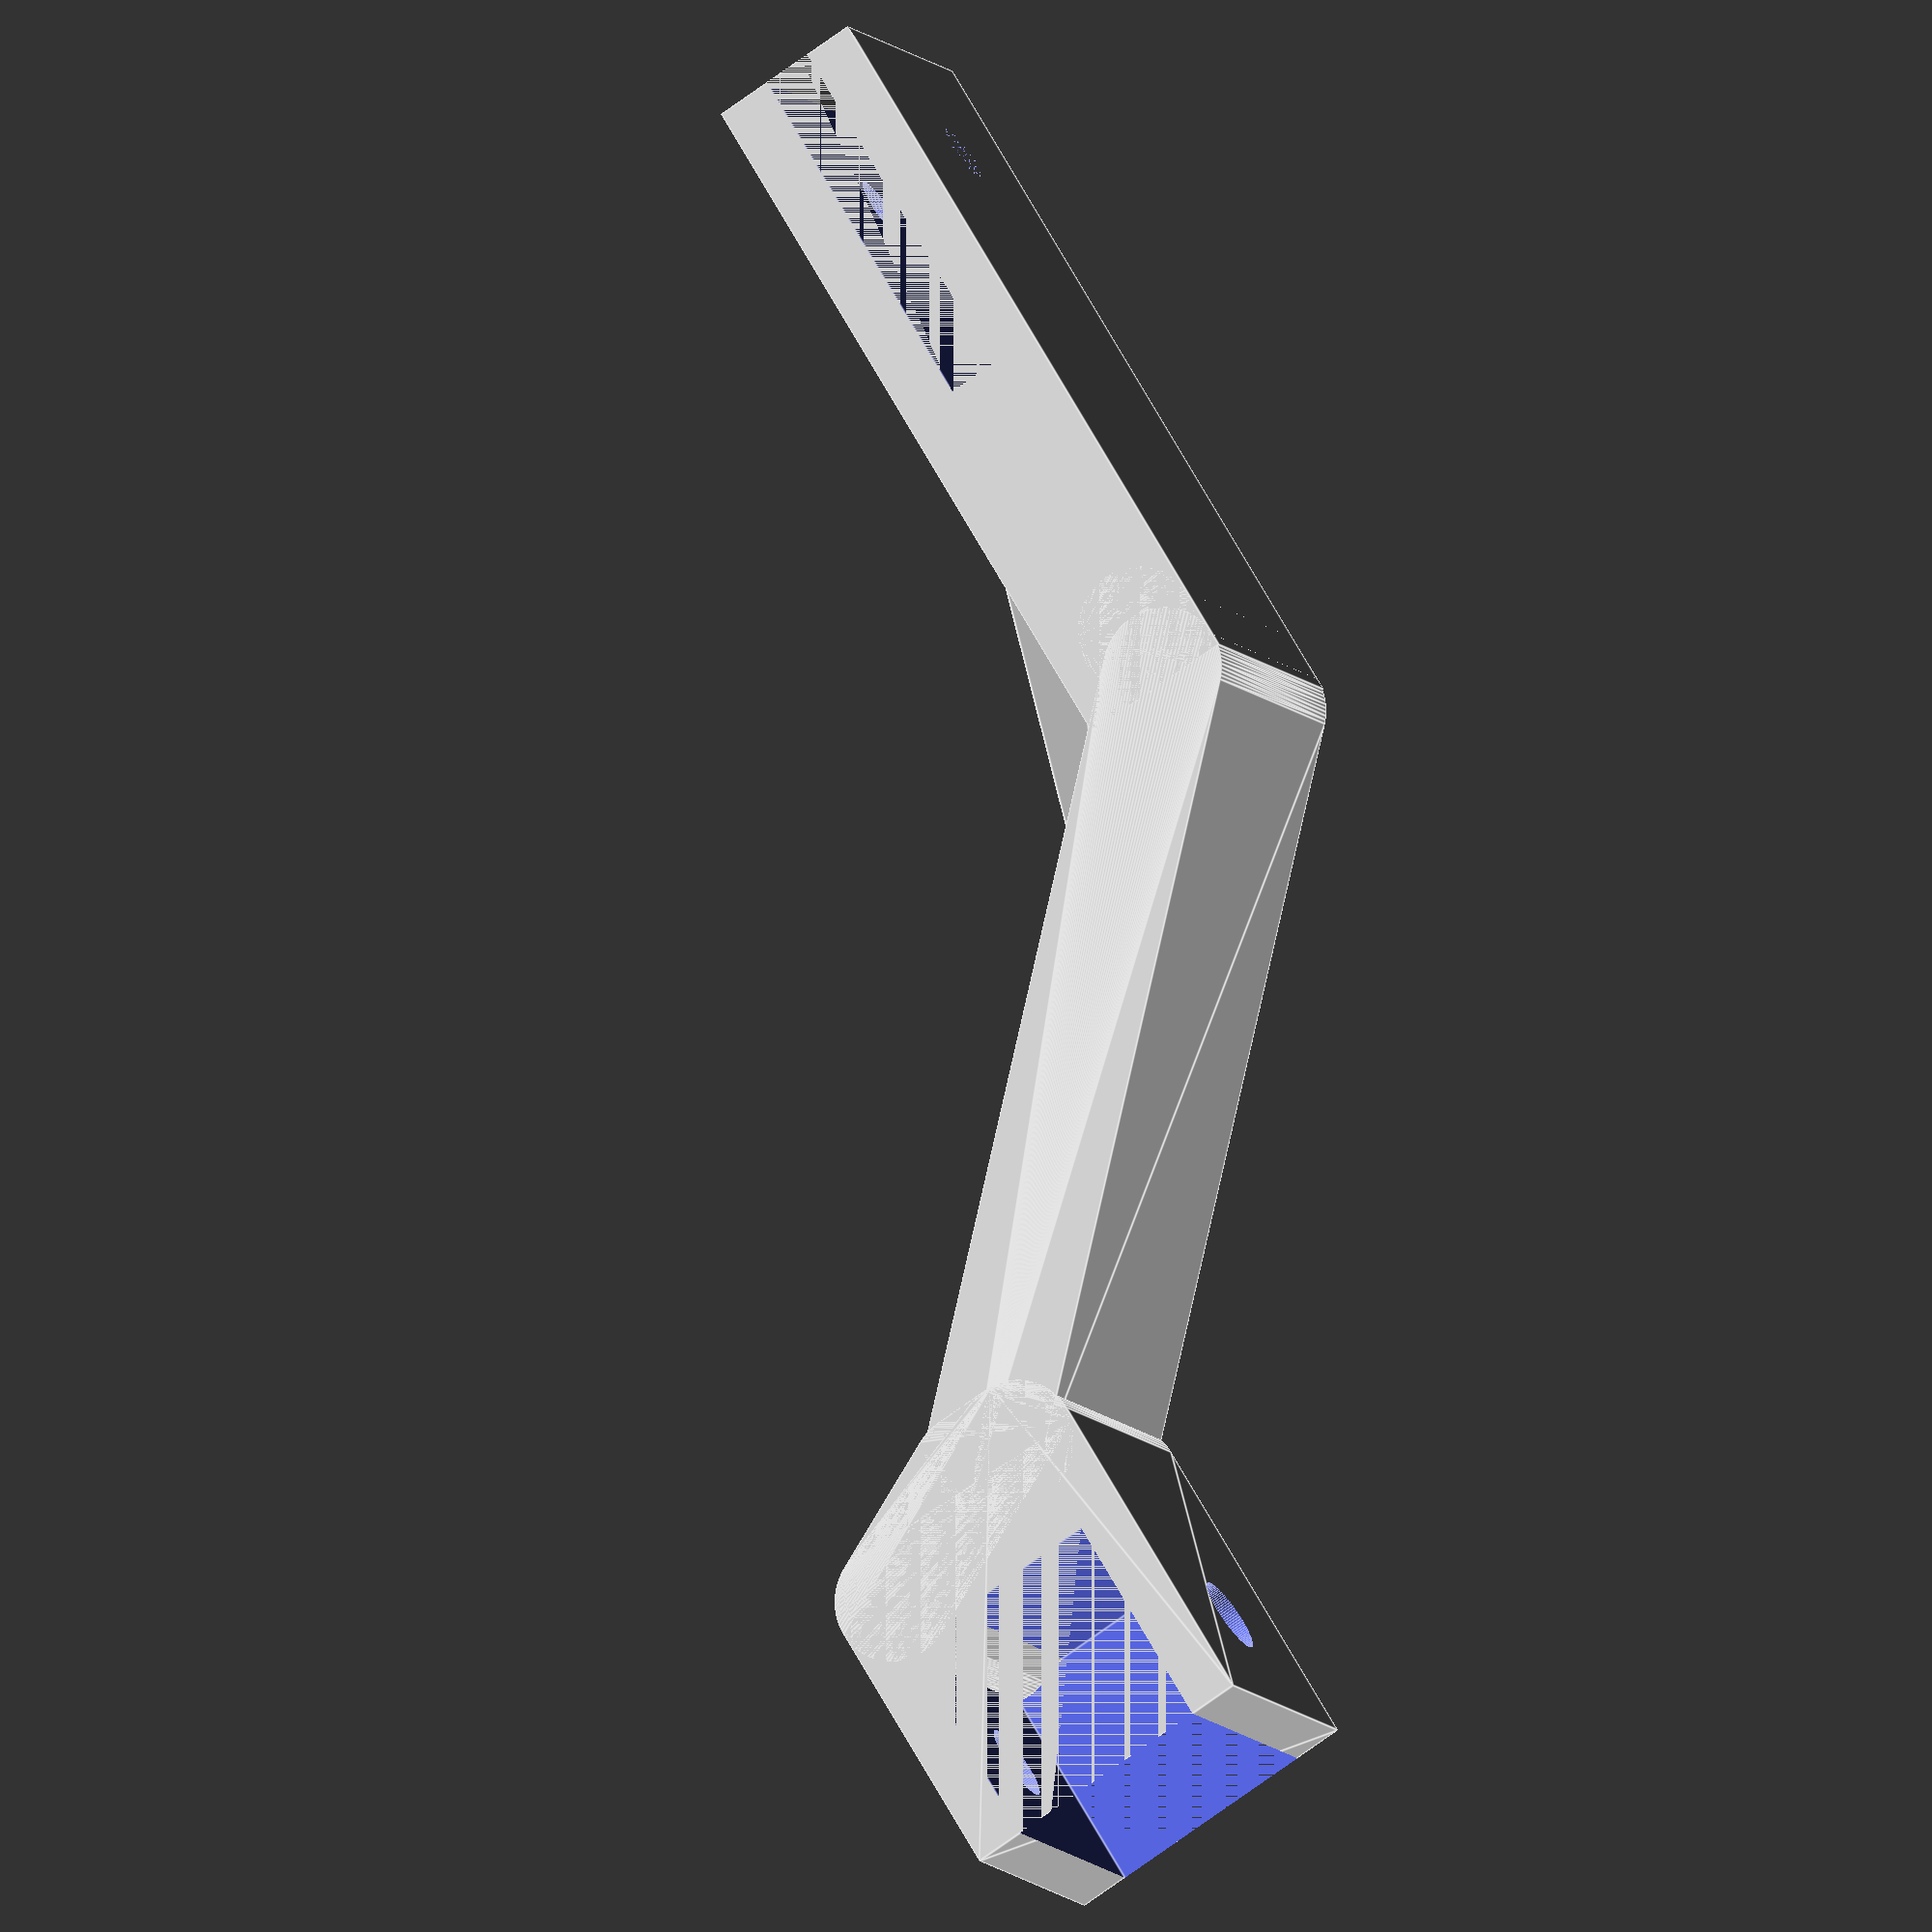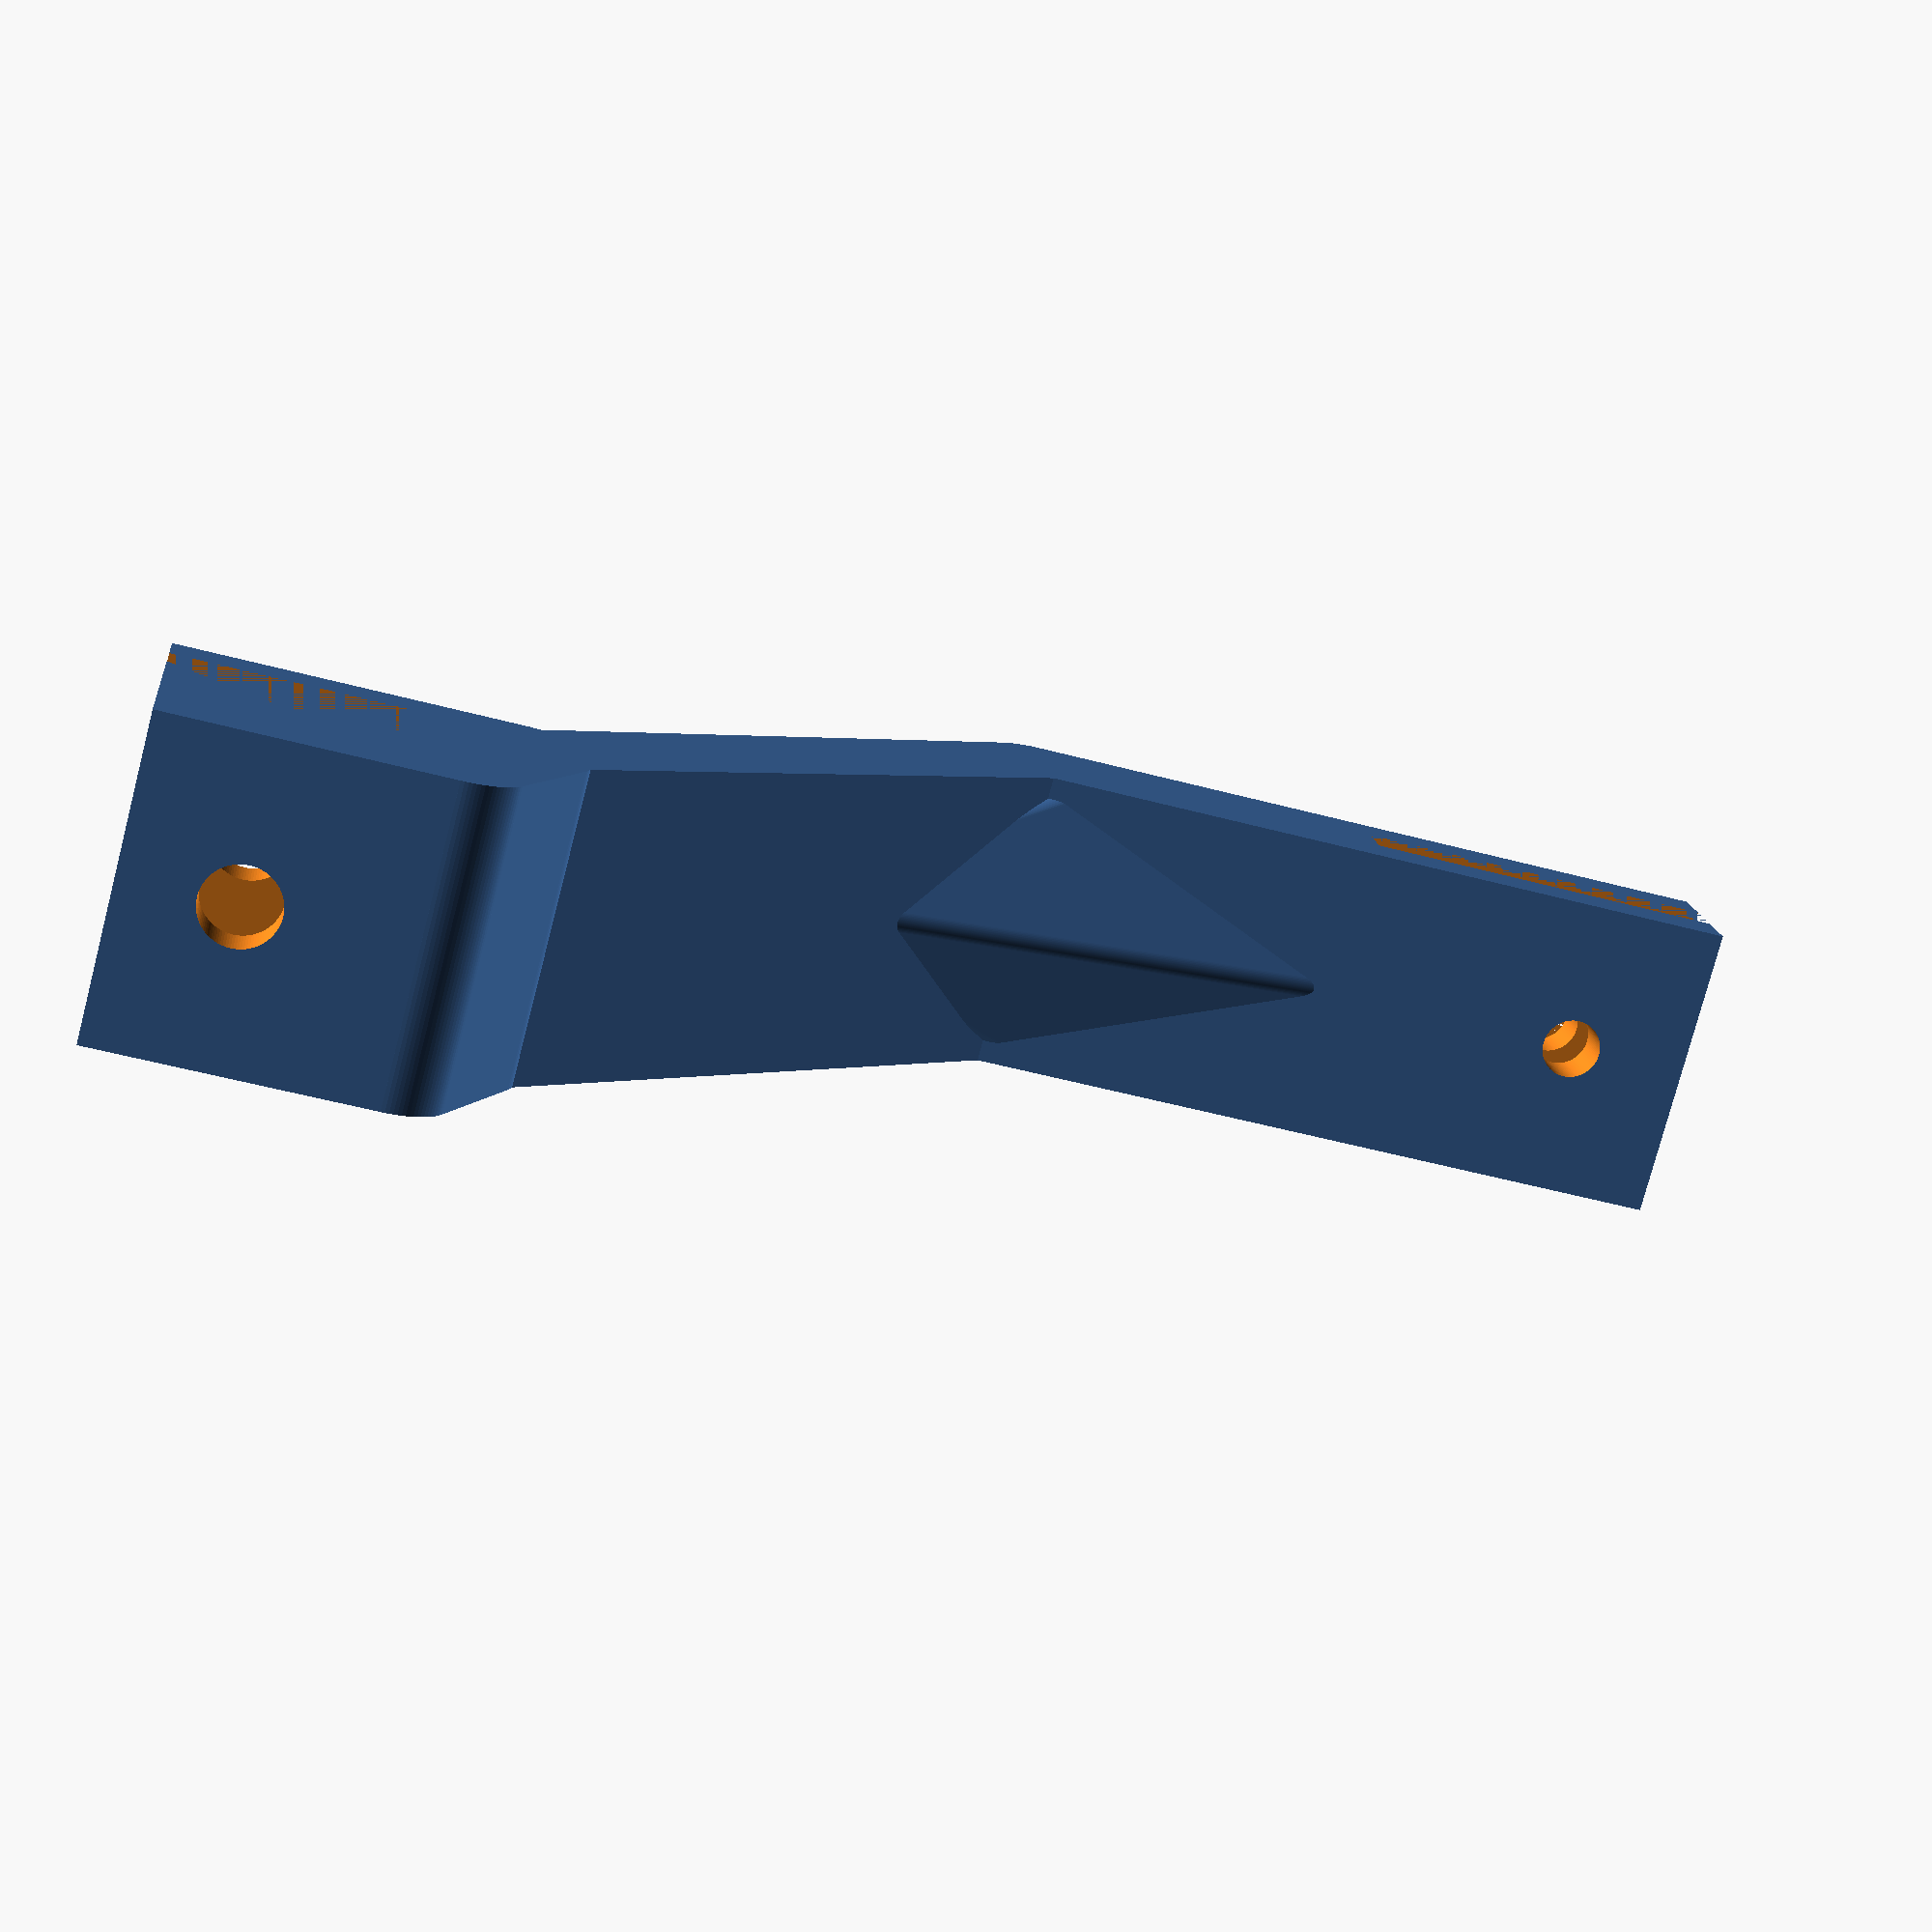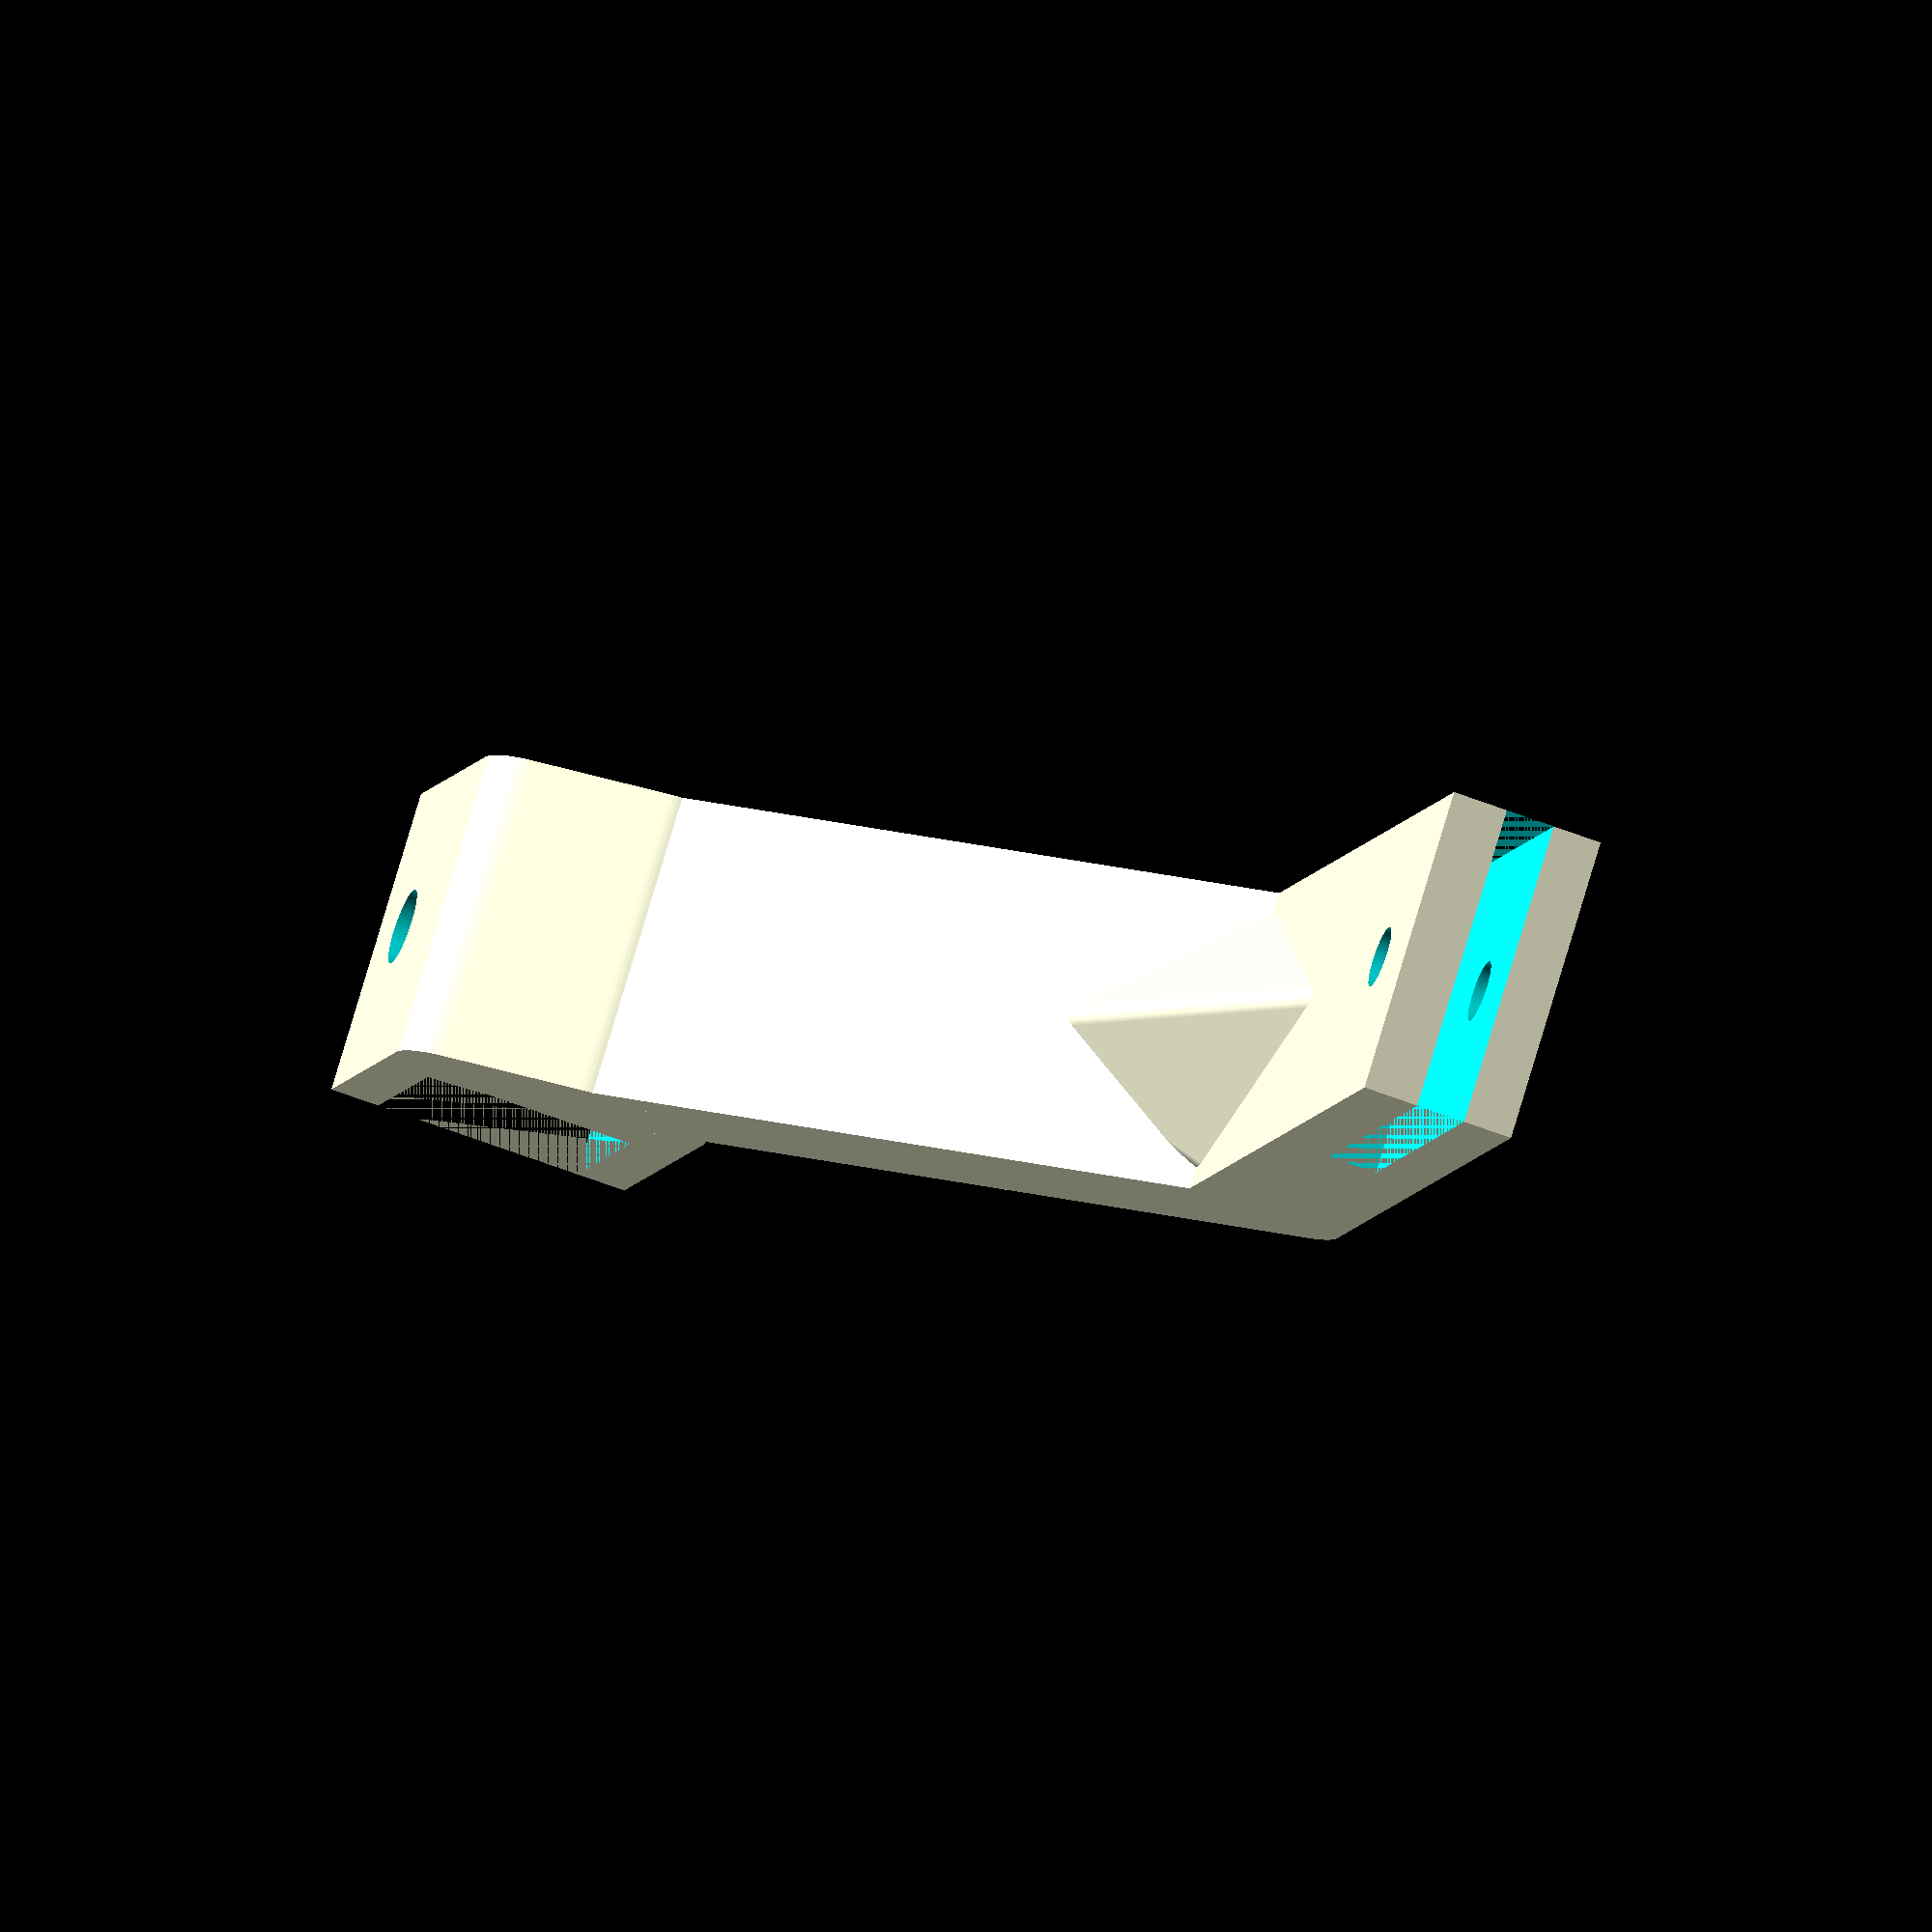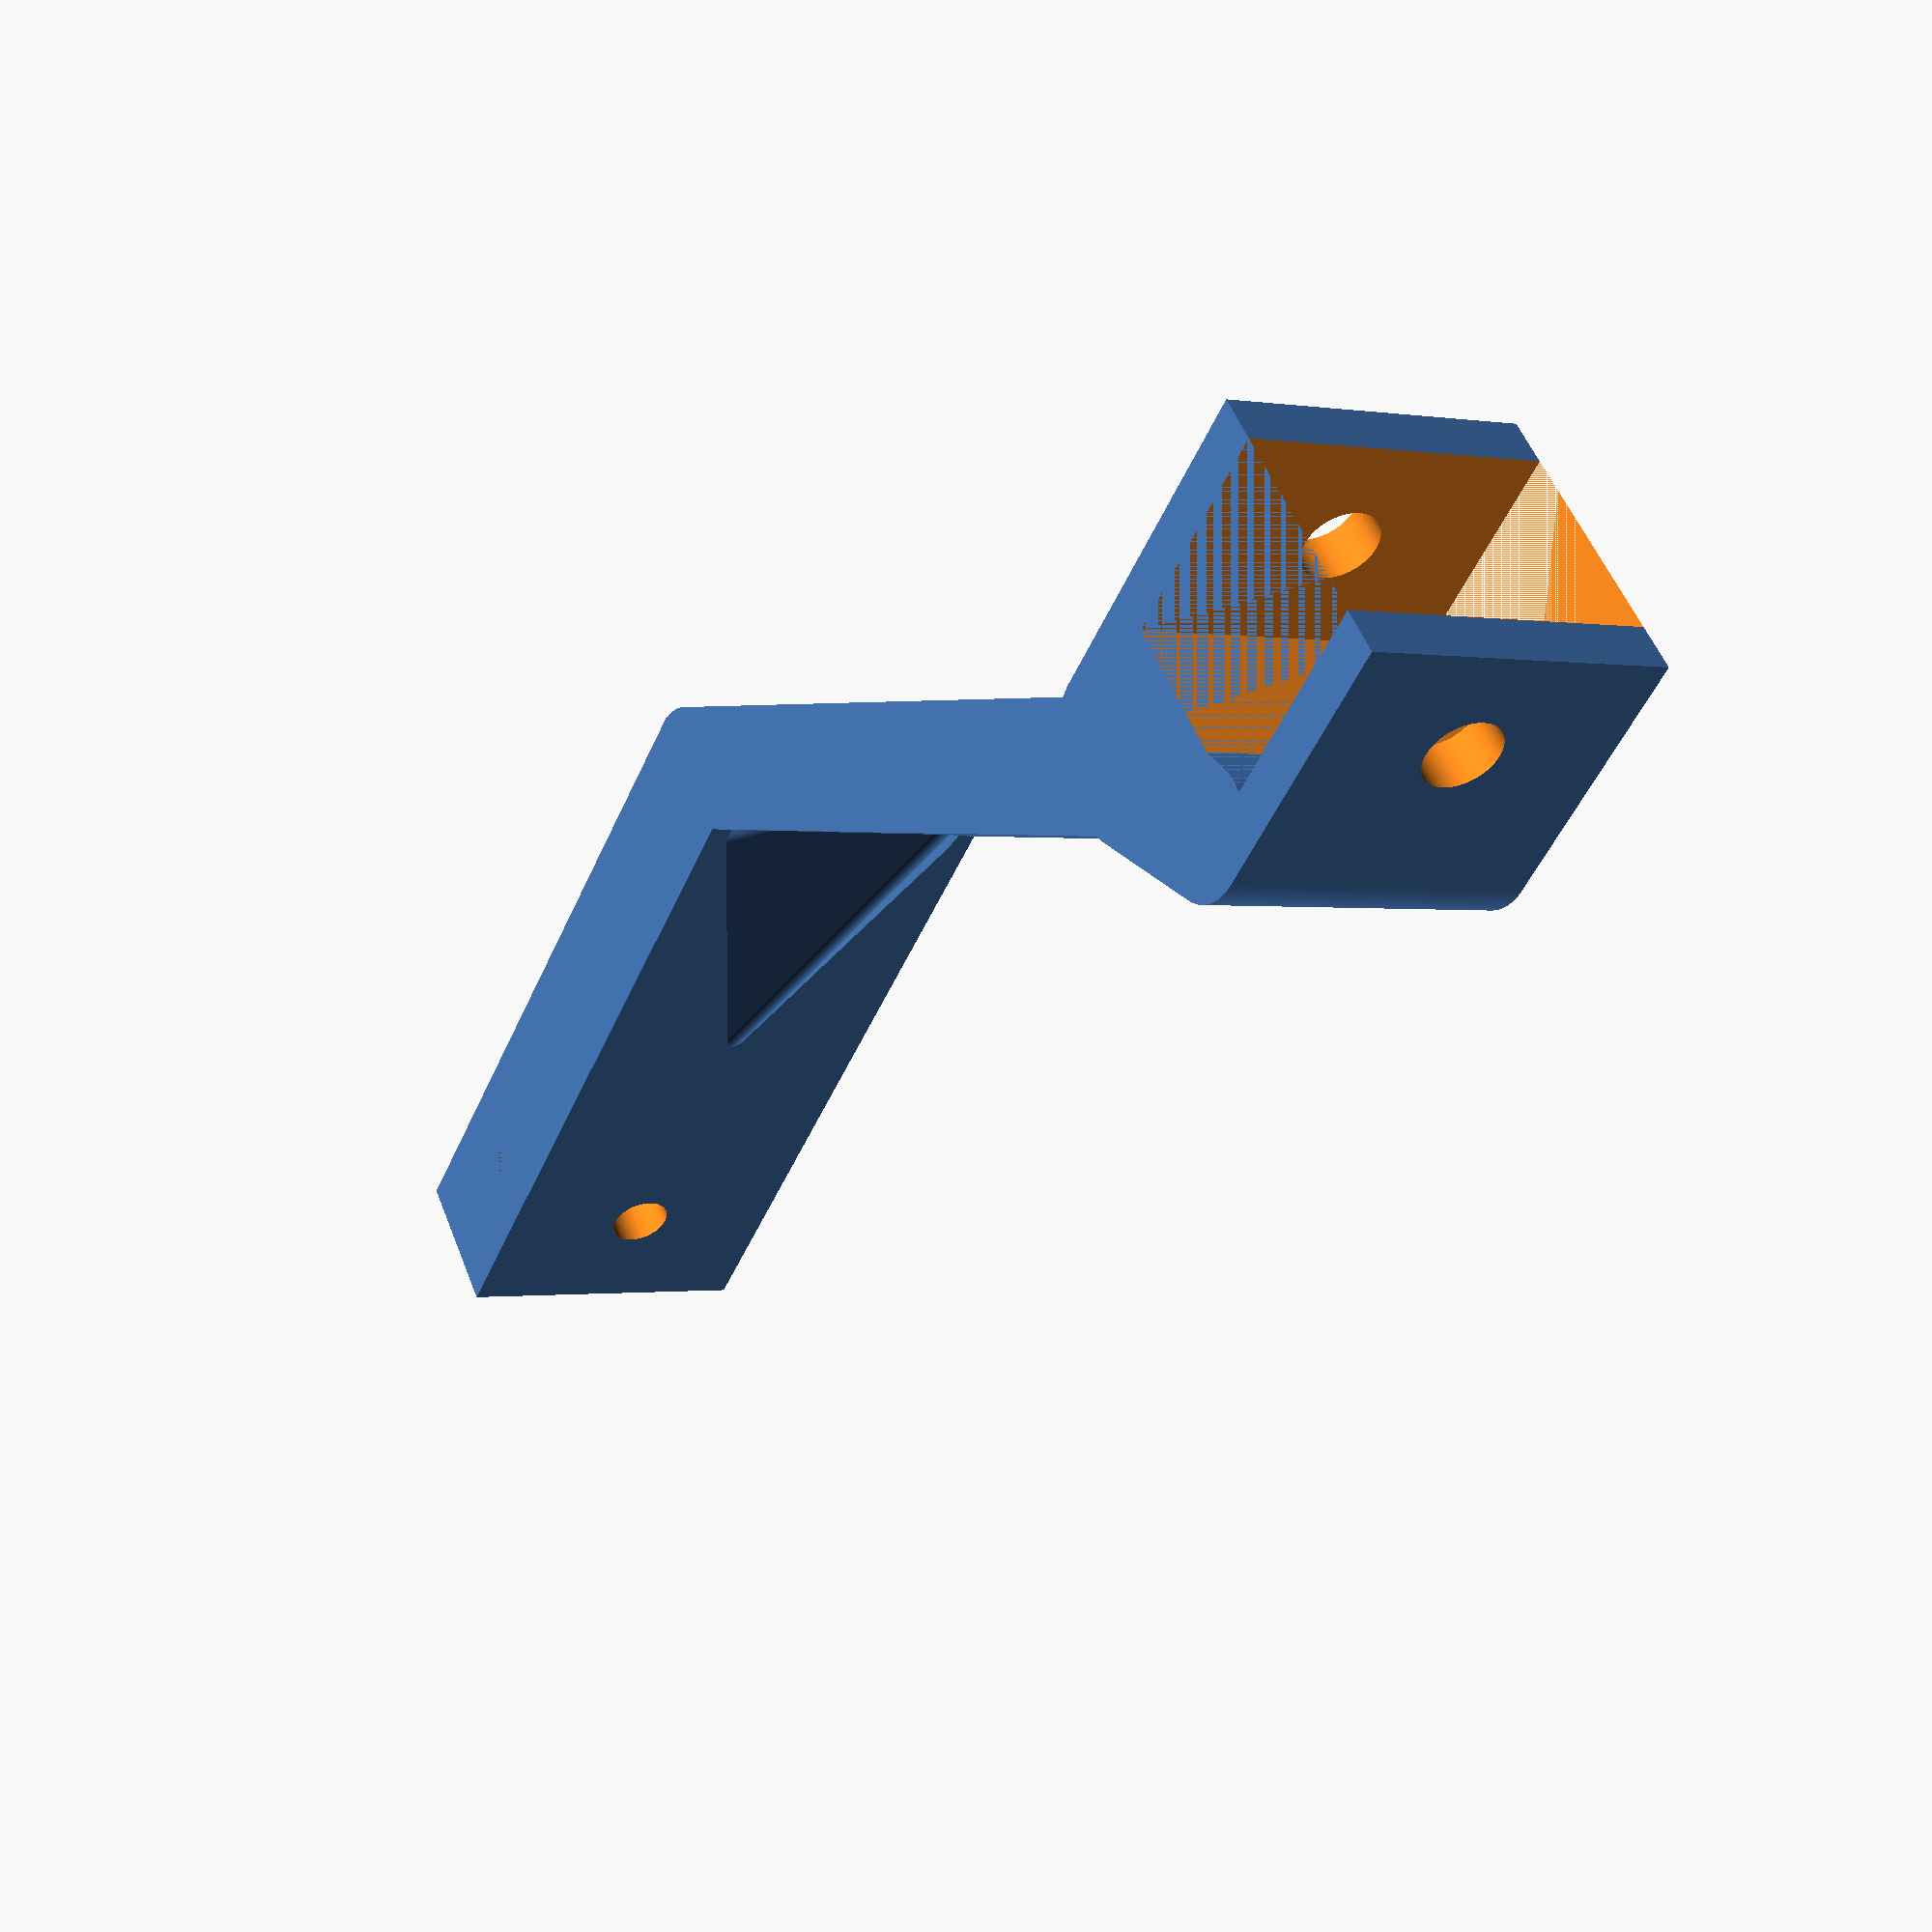
<openscad>
$fn=100;

thickness=4;
thicknessPlate=4.5;
widthMid=7;
width=25;

lenthUnder=60;

//#translate([0,0,4]) cube([10,30,7]);

hull() {
    translate([width/2,55,5]) rotate([0,90,0]) cylinder(d=10,h=width,center=true);
    translate([width/2,30,10]) sphere(d=3);
    translate([width/2,80,25]) sphere(d=3);
}

difference() {
    cube([width,lenthUnder,thickness*2+thicknessPlate]);
    translate([0,-5,thickness]) cube([width,35,thickness]);
    translate([width/2,10,0]) cylinder(d=5,h=40);
}

translate([0,lenthUnder-1,5])
hull() {
    rotate([0,90,0]) cylinder(d=10,h=width);
    translate([0,45,45]) {
        rotate([0,90,0]) cylinder(d=10,h=width);
        // translate([0,0,-2]) rotate([0,90,0]) cylinder(d=10,h=width);
    }    
}

translate([0,105,52]) {
    hull() {
        rotate([0,90,0]) cylinder(d=10,h=width);
        translate([0,5,-25/2+3]) 
            translate([0,0,25-5]) rotate([0,90,0]) cylinder(d=10,h=width);
        translate([0,0,-25/2+3])
            translate([0,0,5]) rotate([0,90,0]) cylinder(d=10,h=width);
    }

    translate([0,5,-25/2+3])
    difference() {
        hull() {
            cube([width,22,25]);
            translate([0,0,25-5]) rotate([0,90,0]) cylinder(d=10,h=width);
            translate([0,-5,5]) rotate([0,90,0]) cylinder(d=10,h=width);
        }
        translate([0,thickness,thickness]) cube([width,22,25-2*thickness]);
        translate([width/2,thickness+9,-1]) cylinder(d=6.2,h=50);
    }
}

</openscad>
<views>
elev=250.0 azim=55.8 roll=53.6 proj=o view=edges
elev=345.5 azim=284.7 roll=354.1 proj=p view=wireframe
elev=240.6 azim=140.6 roll=111.6 proj=o view=solid
elev=128.8 azim=204.3 roll=200.5 proj=p view=solid
</views>
